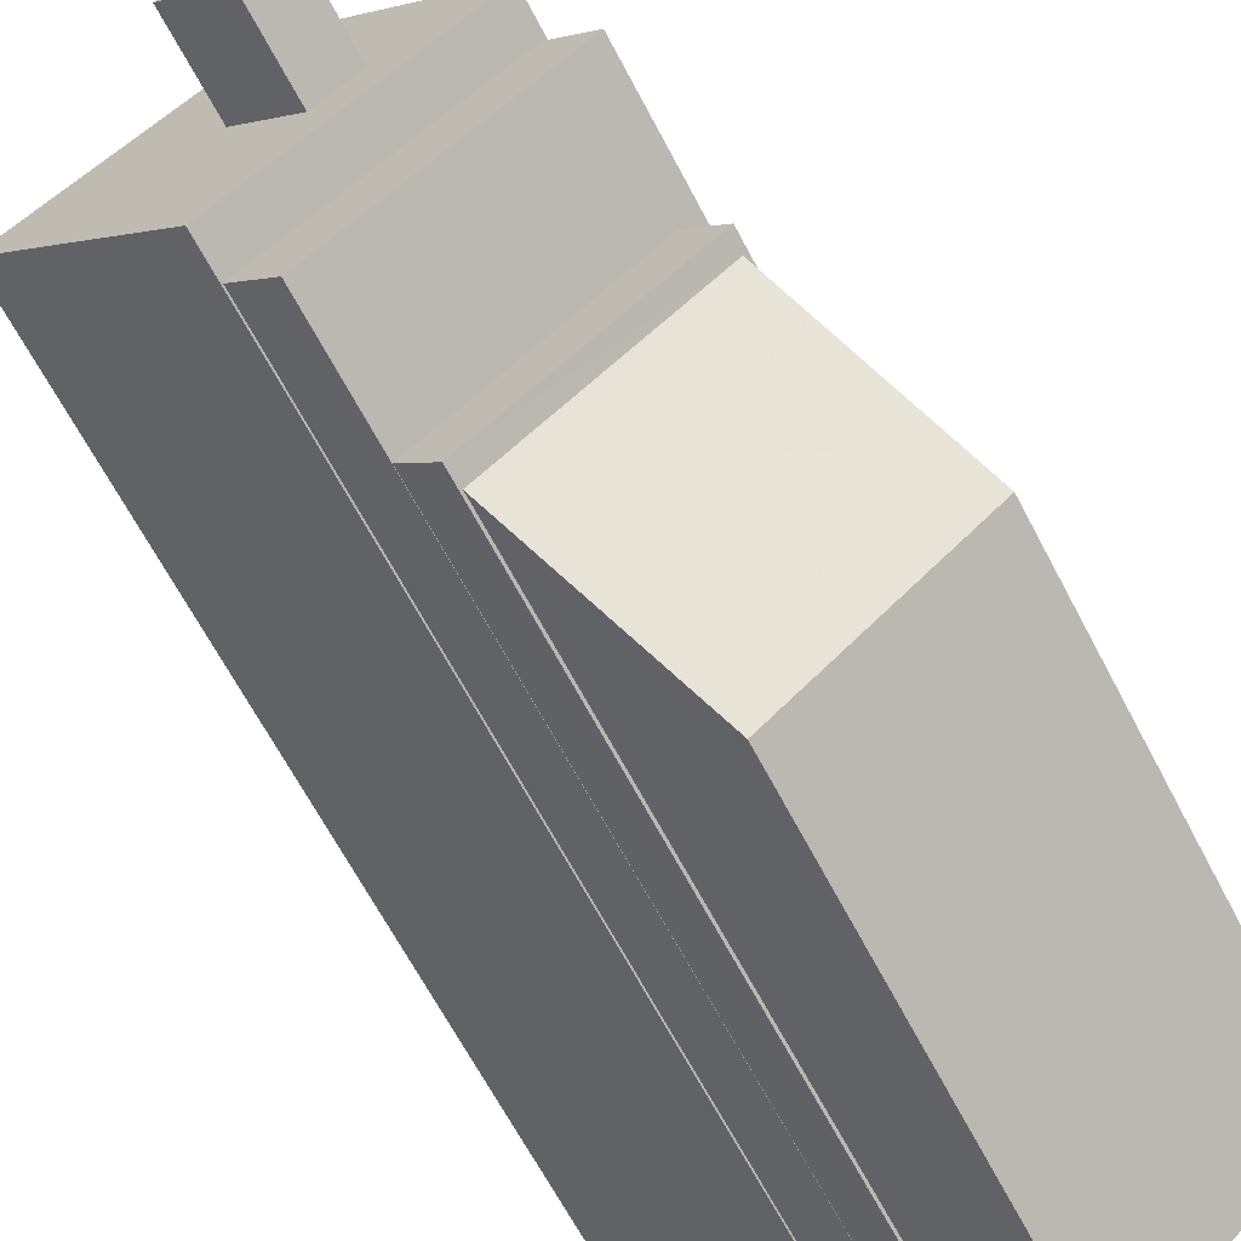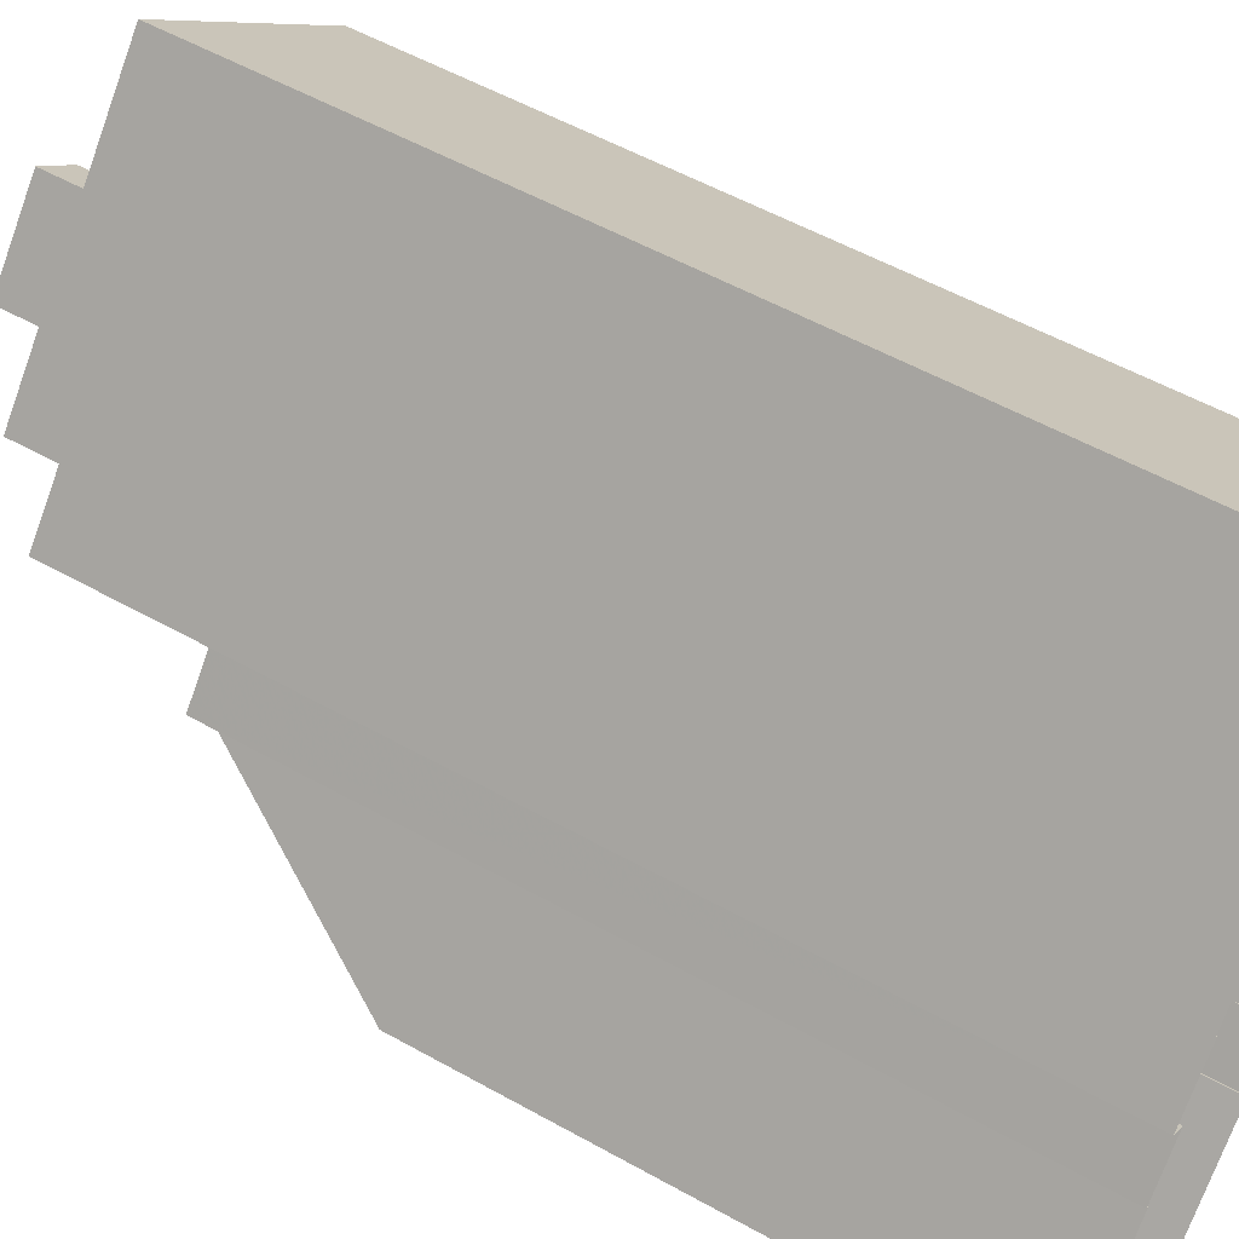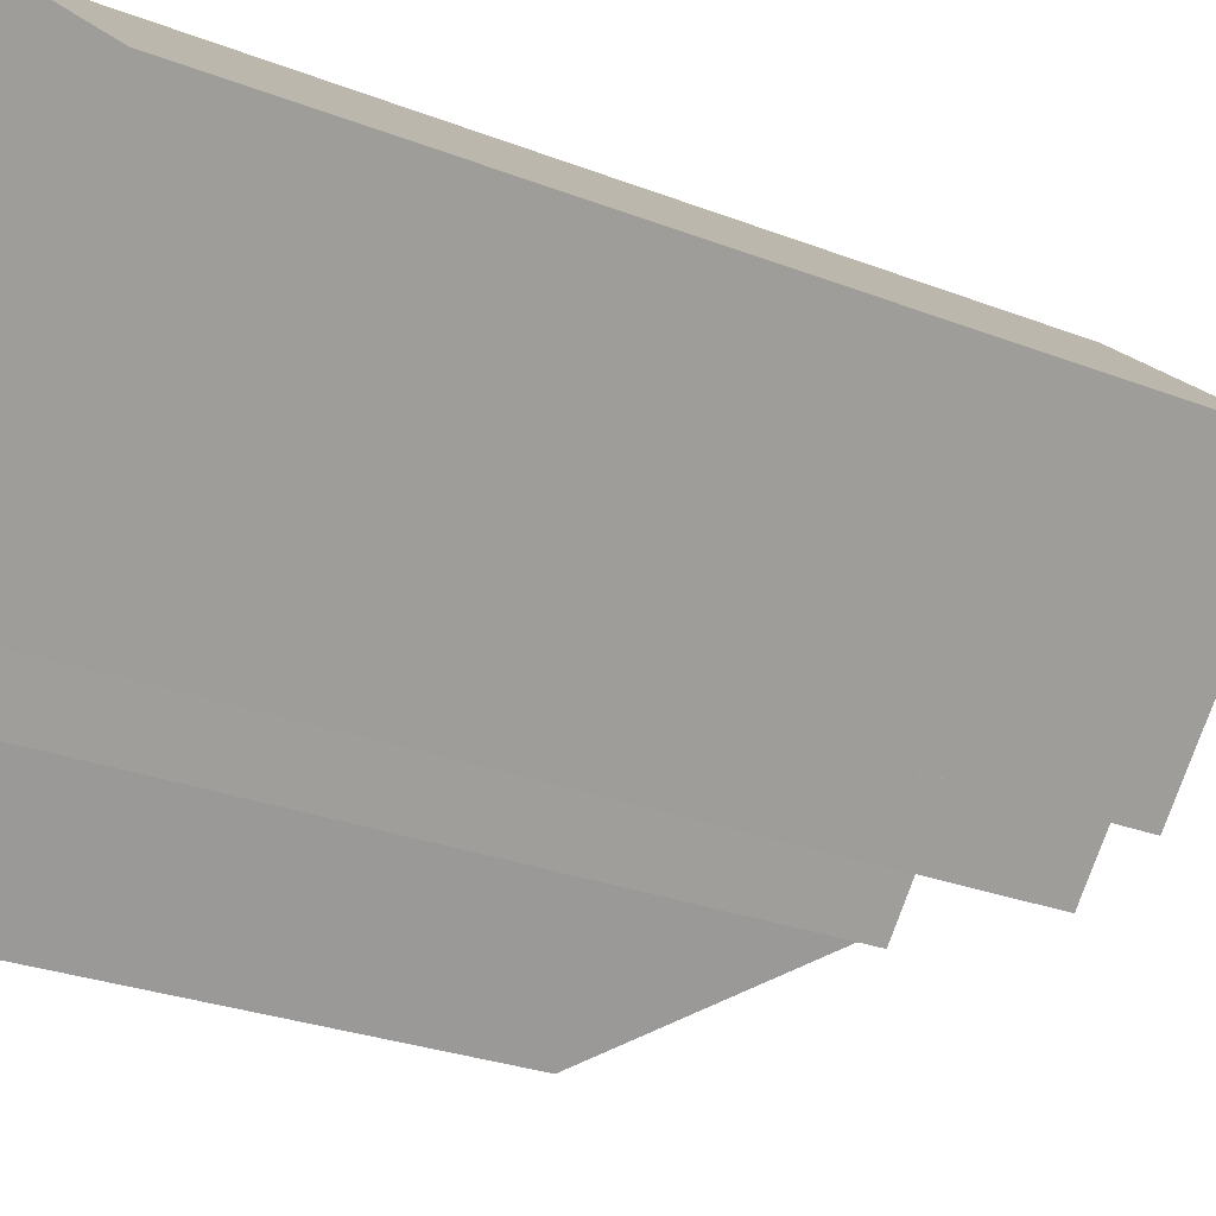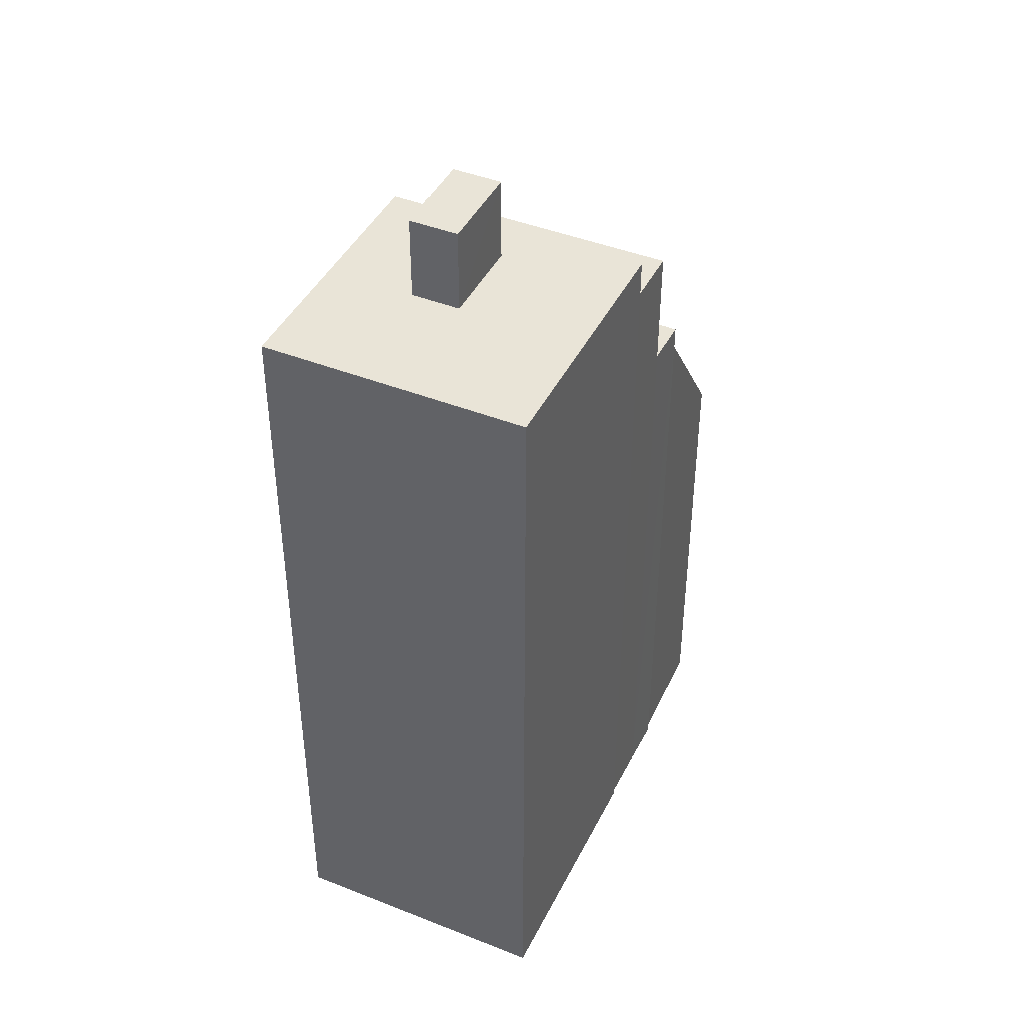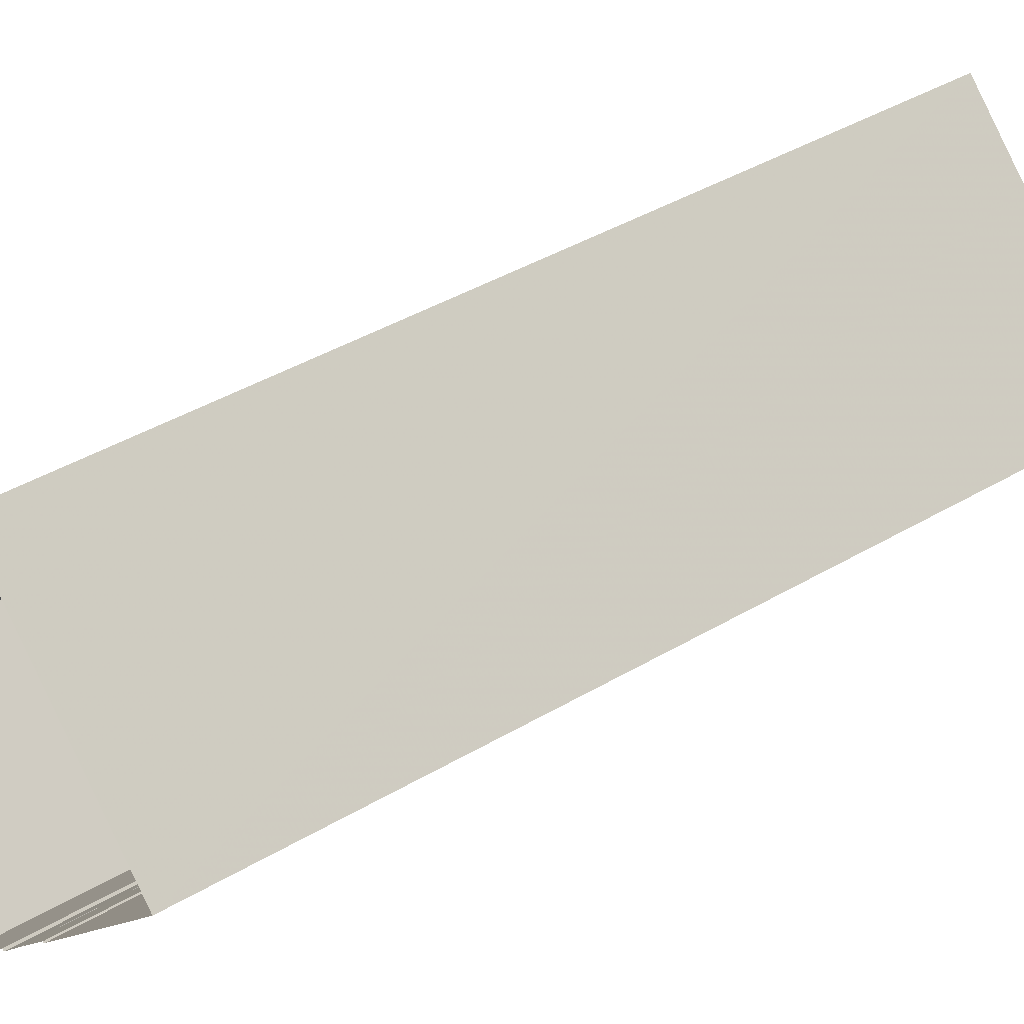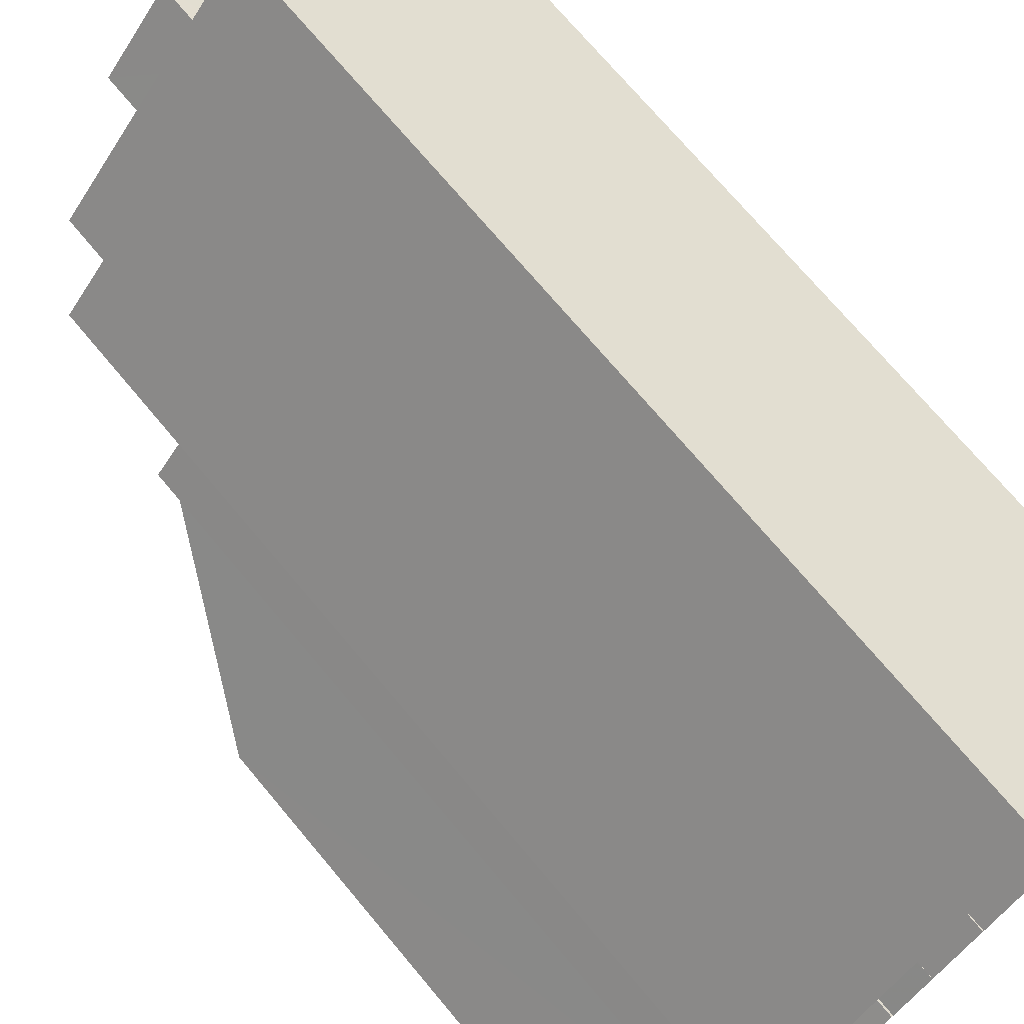
<metadata>
{"format":"obj","ext":"obj","renderer":"f3d","projection":"perspective","resolution":1024,"background":"white","views":[{"elev":-66.6,"azim":27.9,"up":"+Y"},{"elev":54.1,"azim":120.9,"up":"+Y"},{"elev":-27.2,"azim":-121.0,"up":"+Y"},{"elev":43.3,"azim":-113.3,"up":"+Z"},{"elev":42.3,"azim":-125.2,"up":"+Y"},{"elev":71.6,"azim":140.2,"up":"+Y"}]}
</metadata>
<code>
v -9165 -3.728e+04 31.04
v -9161 -3.728e+04 31.03
v -9169 -3.728e+04 31.04
v -9165 -3.729e+04 31.04
v -9165 -3.729e+04 31.04
v -9161 -3.728e+04 31.03
v -9161 -3.728e+04 31.03
v -9160 -3.728e+04 31.03
v -9164 -3.729e+04 31.03
v -9164 -3.729e+04 31.03
v -9164 -3.729e+04 31.03
v -9163 -3.729e+04 31.03
v -9162 -3.729e+04 31.03
v -9160 -3.729e+04 31.03
v -9158 -3.729e+04 31.03
v -9160 -3.729e+04 31.03
v -9164 -3.729e+04 44.09
v -9160 -3.729e+04 44.09
v -9161 -3.728e+04 44.09
v -9163 -3.729e+04 44.09
v -9160 -3.729e+04 43.72
v -9162 -3.729e+04 40.32
v -9158 -3.729e+04 40.34
v -9163 -3.729e+04 43.7
v -9165 -3.729e+04 46.58
v -9164 -3.729e+04 46.58
v -9160 -3.728e+04 46.58
v -9161 -3.728e+04 46.58
v -9169 -3.728e+04 47.37
v -9165 -3.728e+04 47.37
v -9165 -3.728e+04 47.37
v -9163 -3.728e+04 47.36
v -9164 -3.728e+04 47.37
v -9167 -3.728e+04 47.37
v -9163 -3.728e+04 47.36
v -9161 -3.728e+04 47.36
v -9164 -3.728e+04 47.36
v -9165 -3.729e+04 47.37
v -9165 -3.728e+04 49.1
v -9163 -3.728e+04 49.09
v -9164 -3.728e+04 49.1
v -9164 -3.728e+04 49.09
f 1 2 3
f 4 3 5
f 1 6 2
f 7 2 8
f 9 5 10
f 11 10 12
f 13 12 14
f 13 14 15
f 14 7 16
f 3 2 5
f 5 2 7
f 10 5 7
f 14 12 10
f 14 10 7
f 17 18 19
f 17 20 18
f 21 22 23
f 21 24 22
f 25 26 27
f 28 25 27
f 29 30 31
f 32 31 33
f 34 30 29
f 31 30 33
f 35 36 32
f 36 37 38
f 38 37 34
f 34 37 30
f 32 33 35
f 36 35 37
f 39 40 41
f 39 42 40
f 10 11 20
f 17 10 20
f 7 18 16
f 7 19 18
f 14 16 21
f 16 18 21
f 12 24 11
f 21 18 20
f 24 21 20
f 11 24 20
f 14 23 15
f 14 21 23
f 22 13 15
f 23 22 15
f 12 13 22
f 24 12 22
f 8 19 7
f 17 9 10
f 27 19 8
f 26 17 19
f 17 26 9
f 26 19 27
f 2 27 8
f 2 28 27
f 26 5 9
f 26 25 5
f 2 6 28
f 6 36 28
f 5 25 4
f 28 36 38
f 25 28 38
f 4 25 38
f 32 6 1
f 1 31 32
f 36 6 32
f 34 3 4
f 4 38 34
f 29 3 34
f 31 1 3
f 29 31 3
f 33 41 40
f 35 33 40
f 37 40 42
f 37 35 40
f 30 42 39
f 30 37 42
f 30 39 41
f 33 30 41

</code>
